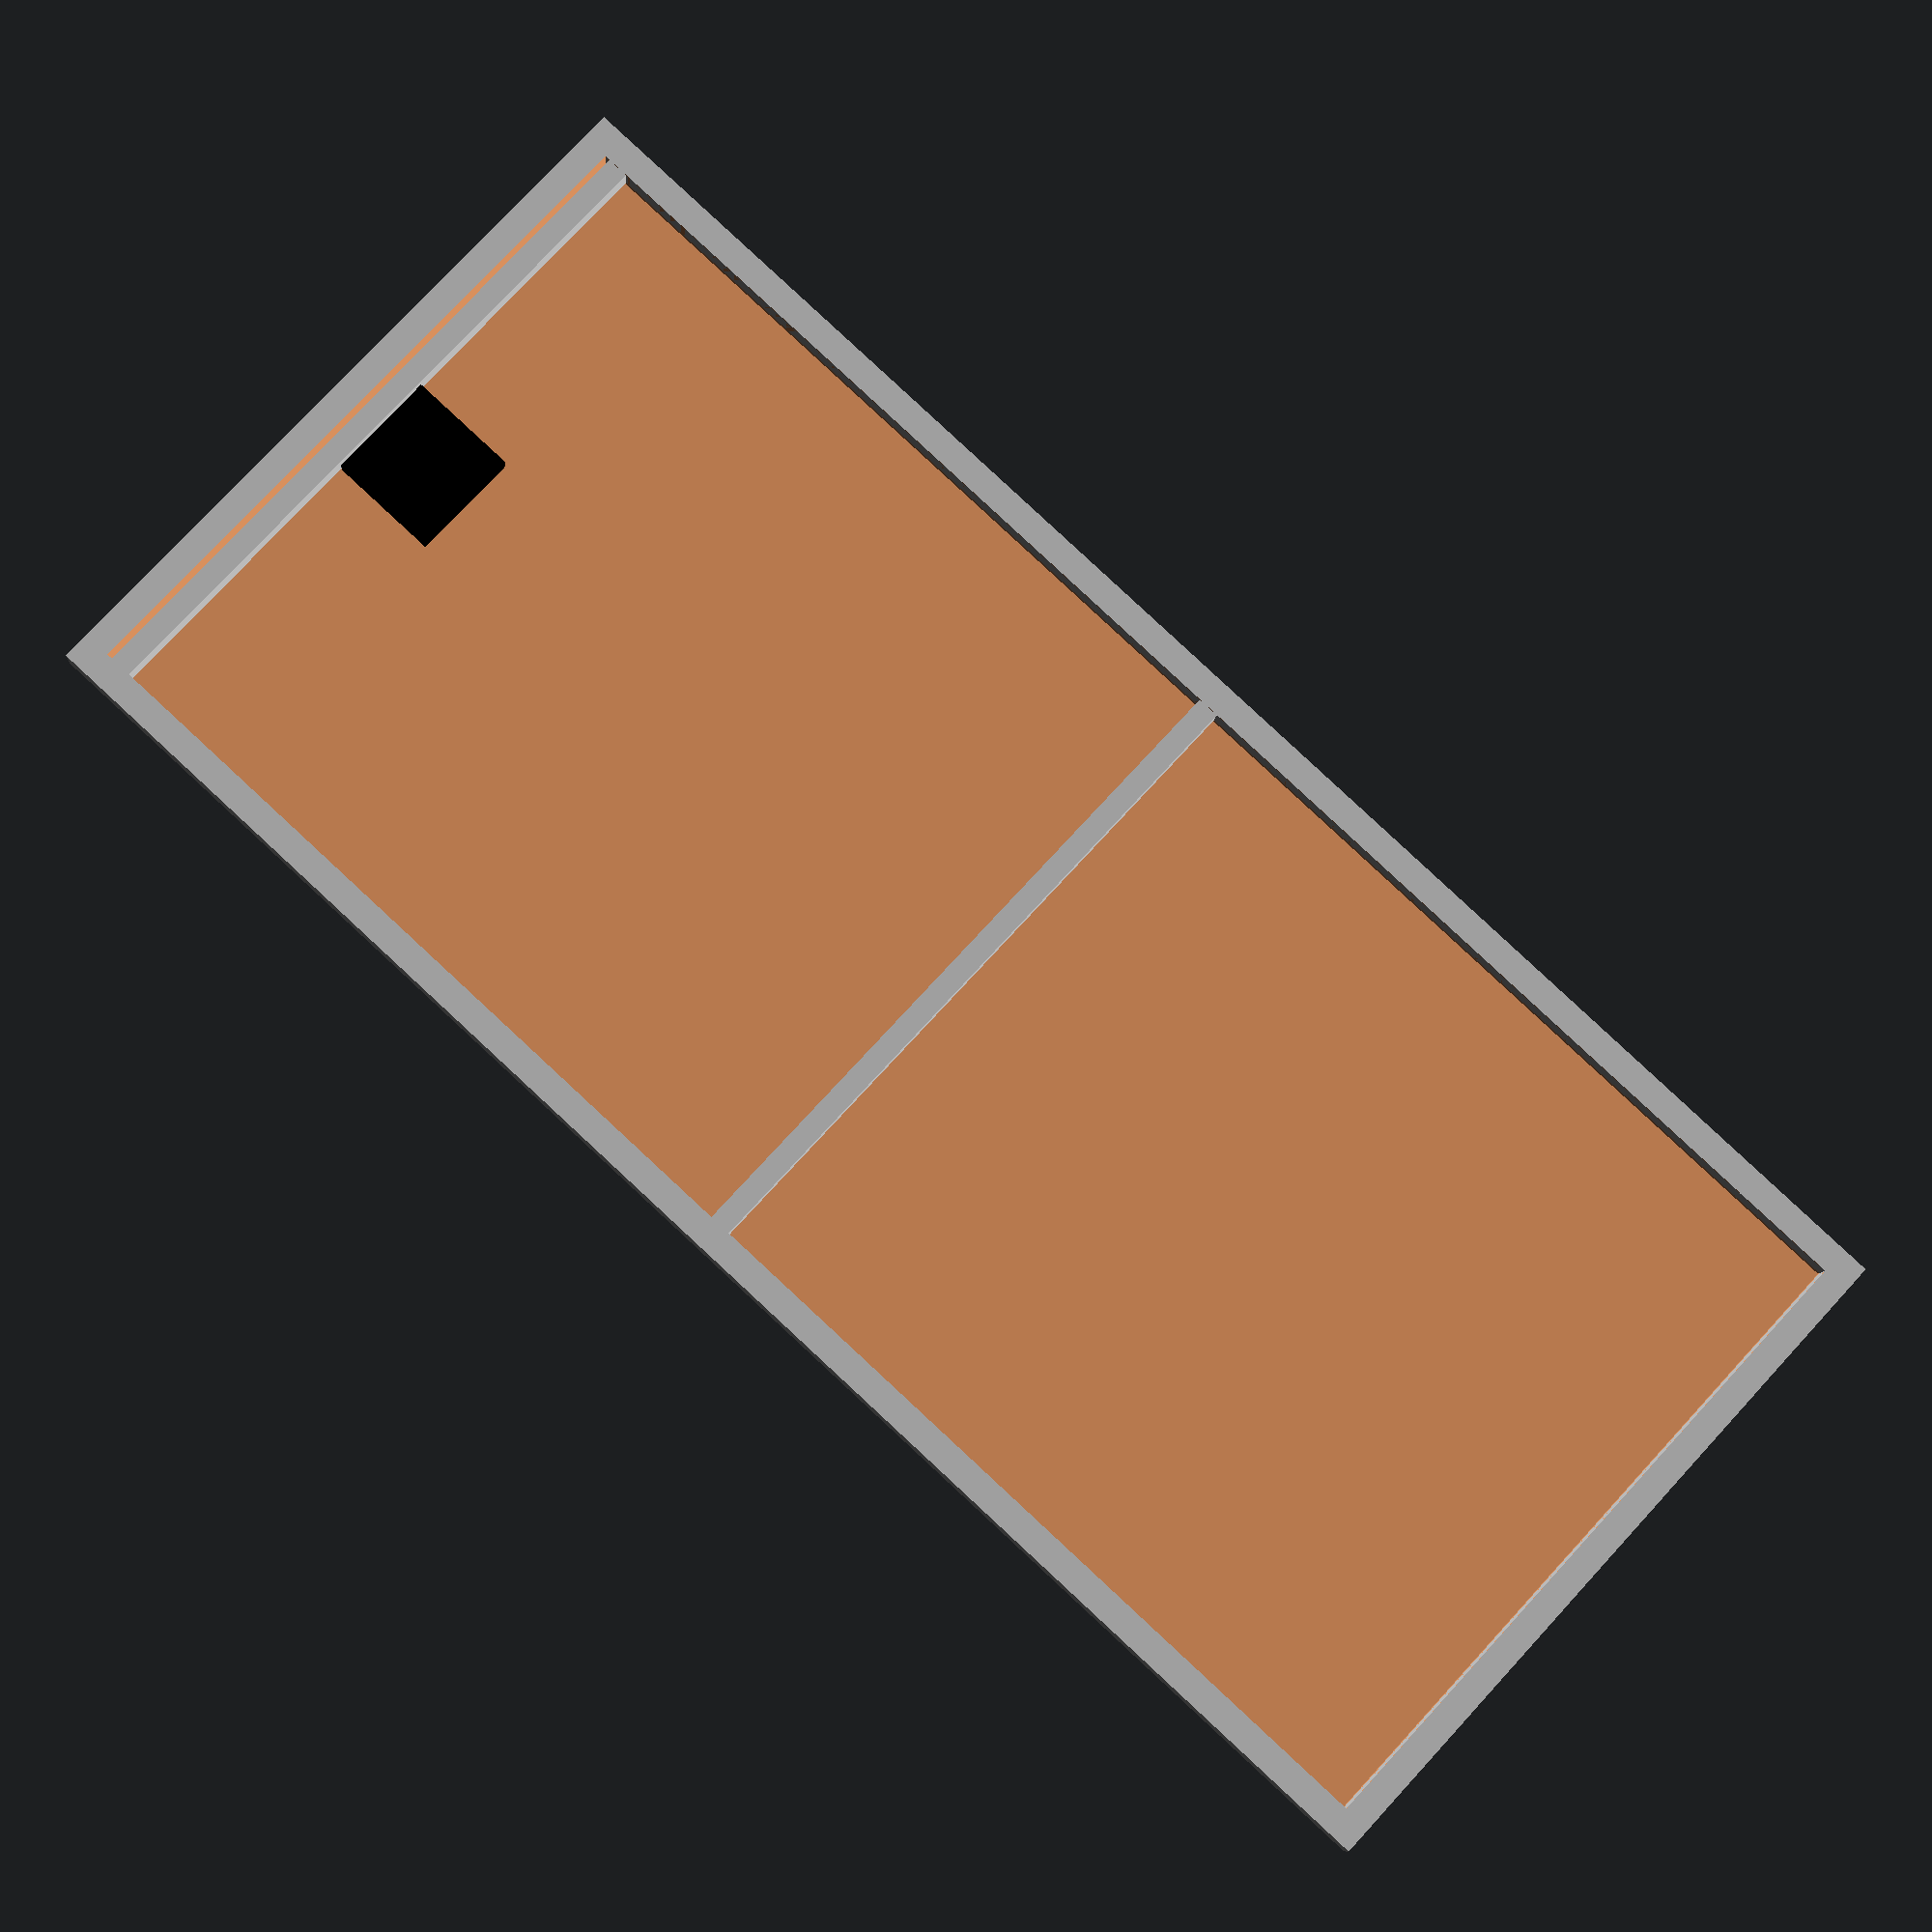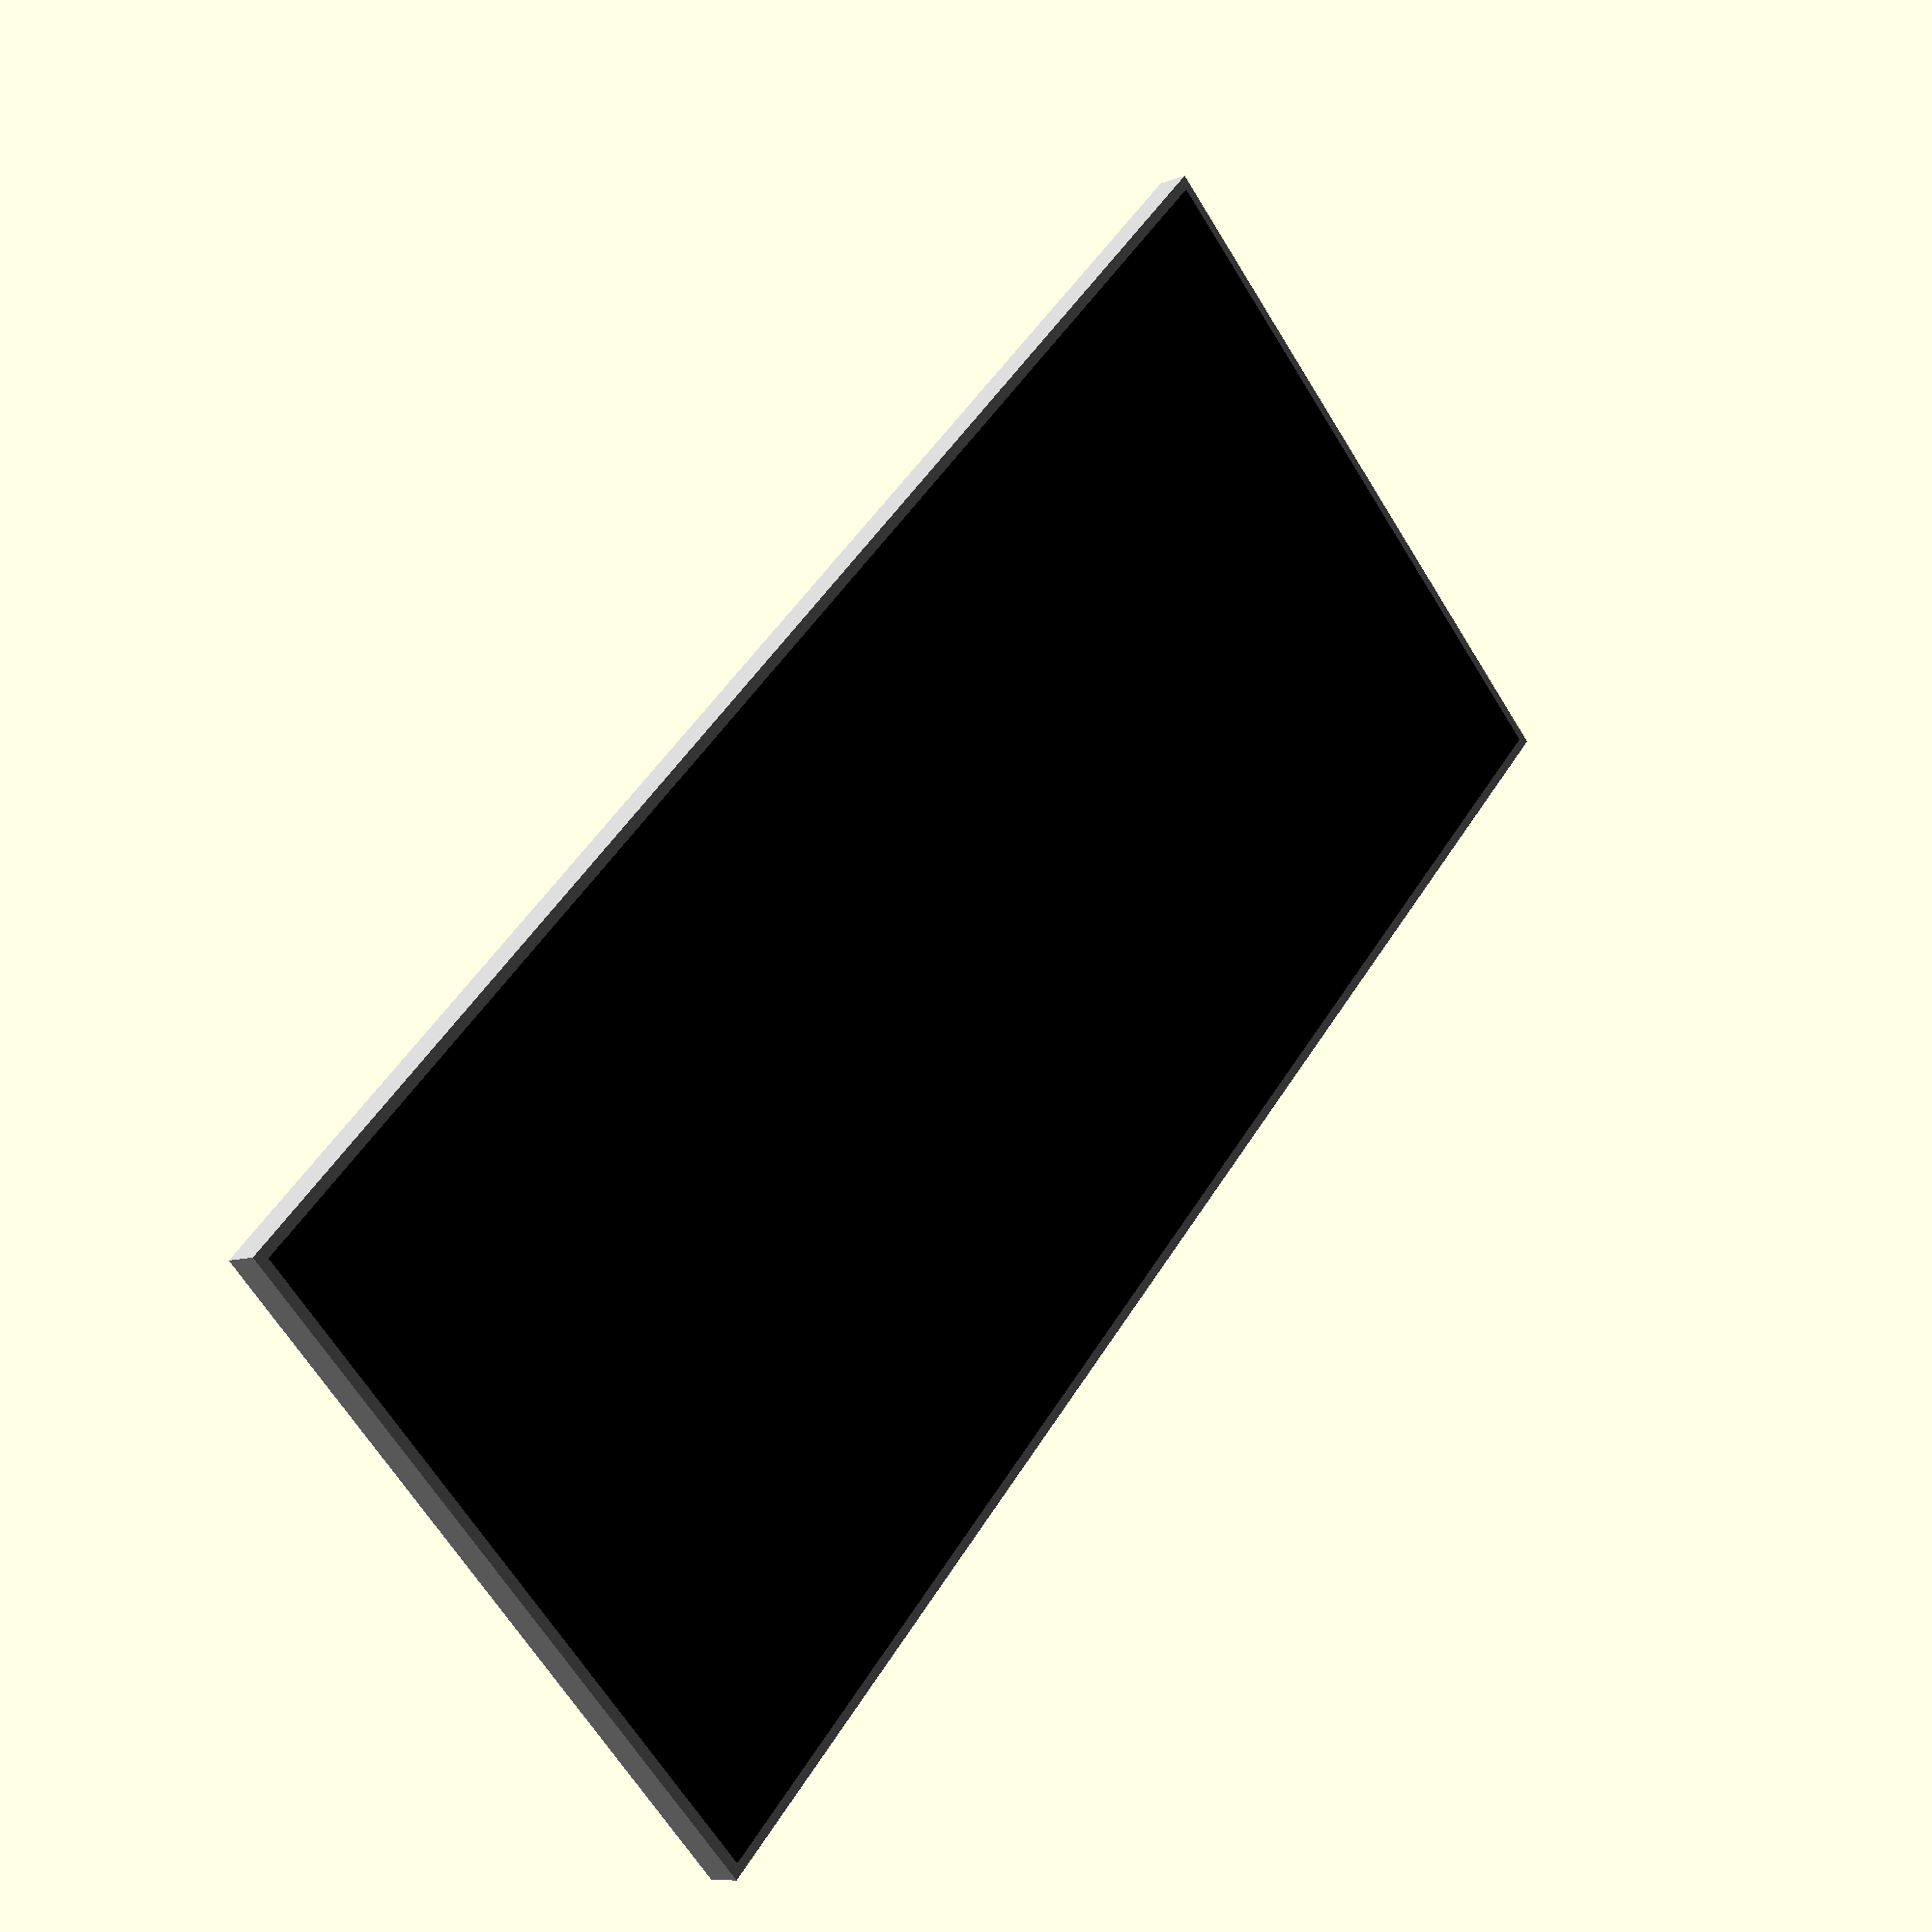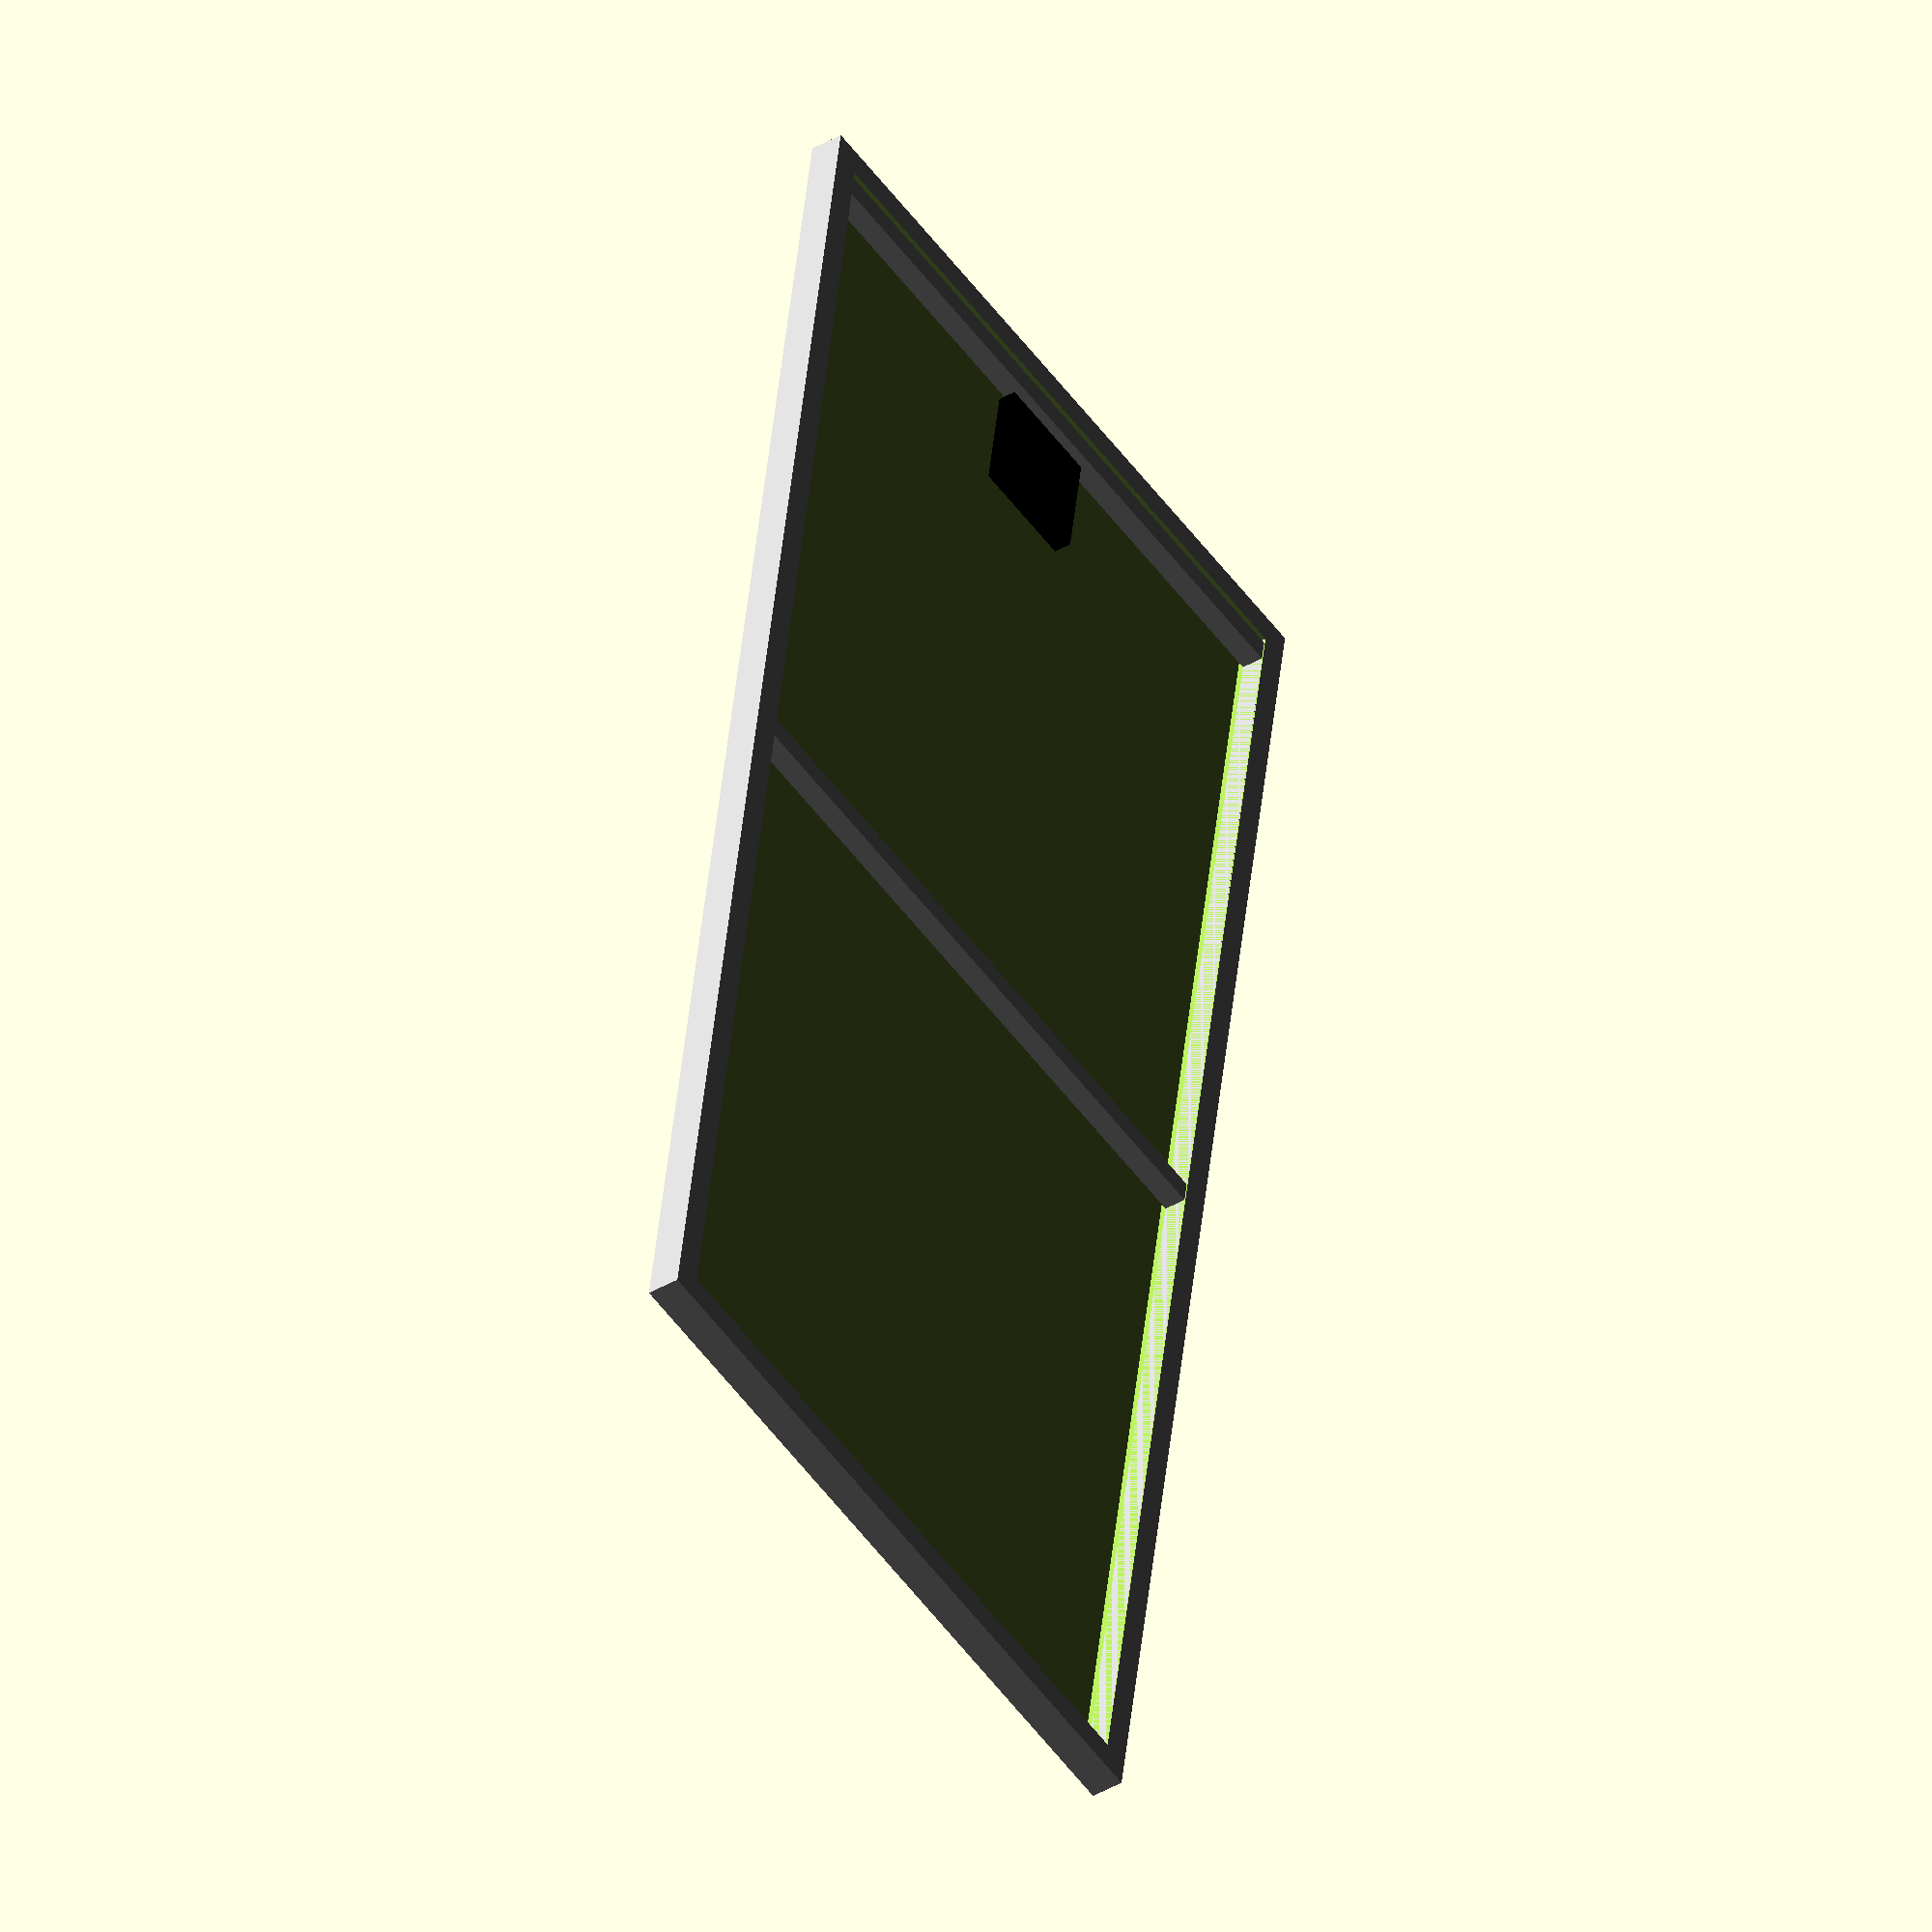
<openscad>
//---------------------------------------------------------------------------------------
module solar_panel(panel_size)
{
    difference(){
        color("silver")
            cube(panel_size);
            translate([25, 25, -1])
                cube([panel_size[0] - 50, panel_size[1] - 50, panel_size[2] - 3]);
    }
    translate([10, 10, panel_size[2]])
        color("black")
            cube([panel_size[0], panel_size[1], 2] - [20, 20, 0]);
            
// electric            
    translate([panel_size[0] - 100 - 25 - 25, panel_size[1] / 2 - 50, panel_size[2] - 20])
        color("black")
            cube([100, 100, 20]);
    
}
//---------------------------------------------------------------------------------------
module solar_panel_with_enhanced_frame(panel_size)
{
    solar_panel(panel_size);
    // support
// on length
    translate([25, panel_size[1] - 20 -5, 1])
        color("Silver") cube([panel_size[0] -25, 20, 20]);
        
    translate([25, 5, 1])
        color("Silver") cube([panel_size[0] -25, 20, 20]);
// screws
/*
    translate([panel_size[0] - 20, panel_size[1] + 20, 10])
        rotate([90, 0, 0])
            color("black") 
                cylinder(h = 100, r = 4);
                */
// on width
// left
    translate([5, 5, 1])
        color("Silver") cube([20, panel_size[1] - 10, 20]);
       // right 
    translate([panel_size[0] - 5 - 20 - 25, 25, 1])
        color("Silver") cube([20, panel_size[1] - 10 - 40, 20]);
        
// on center
    translate([panel_size[0] / 2 - 10, 25, 1])
        color("Silver") cube([20, panel_size[1] - 10 - 40, 20]);
        
}
//---------------------------------------------------------------------------------------
//solar_panel(solar_panel_front_size);

solar_panel_with_enhanced_frame([1485, 668, 30]);
</openscad>
<views>
elev=9.5 azim=317.3 roll=176.3 proj=p view=wireframe
elev=189.5 azim=133.5 roll=224.5 proj=p view=wireframe
elev=40.6 azim=260.6 roll=125.4 proj=o view=wireframe
</views>
